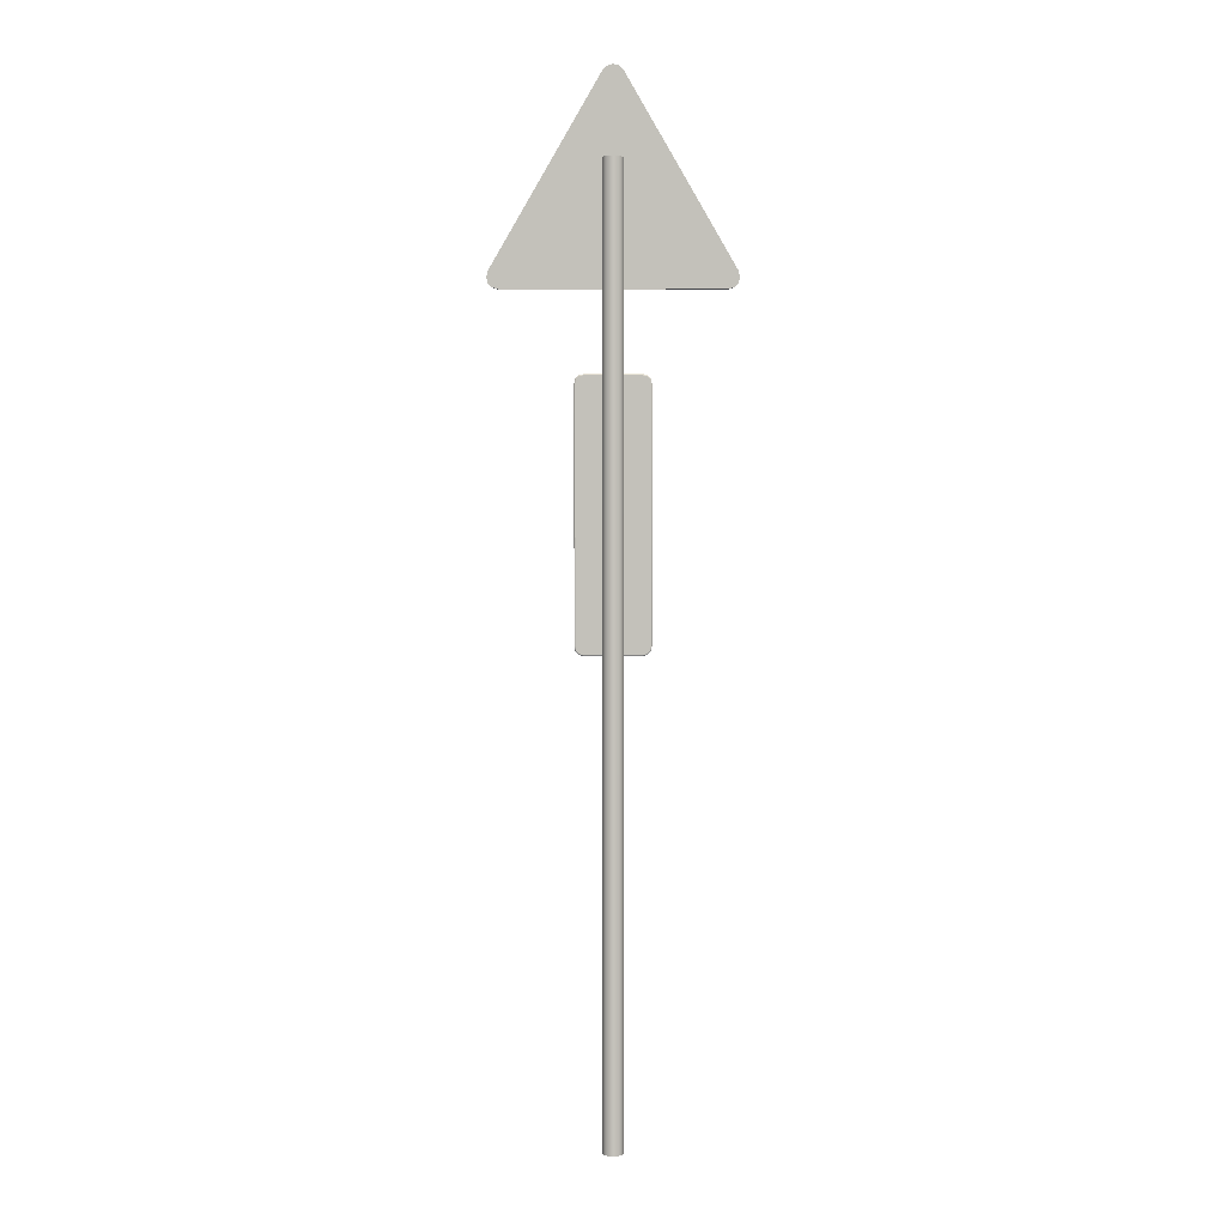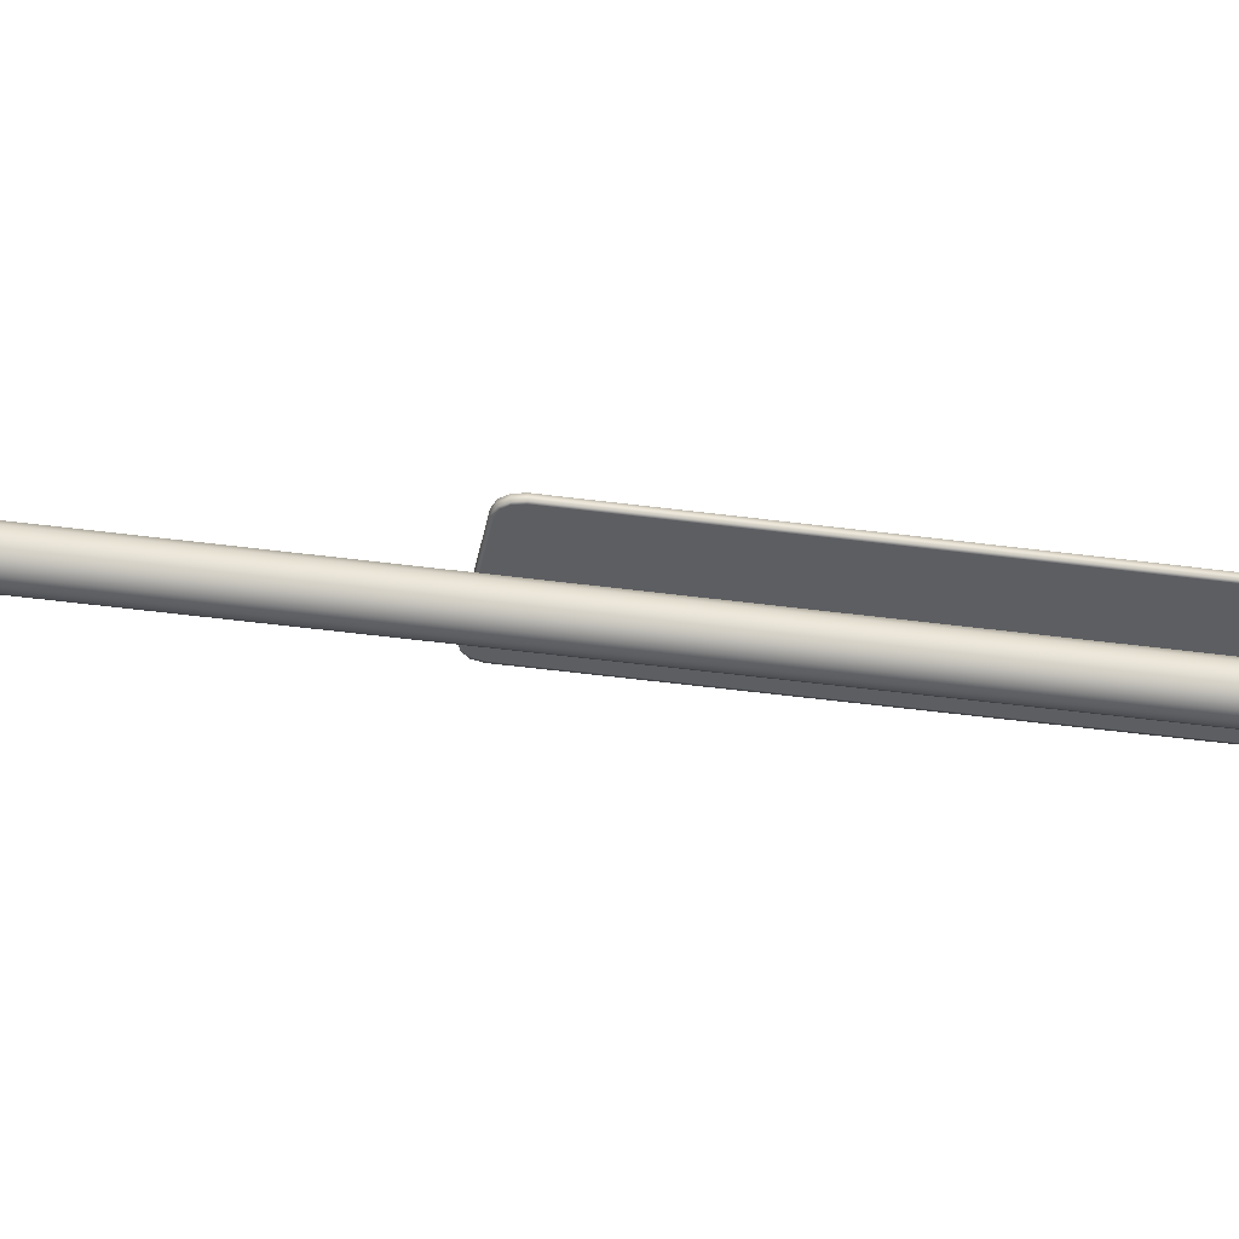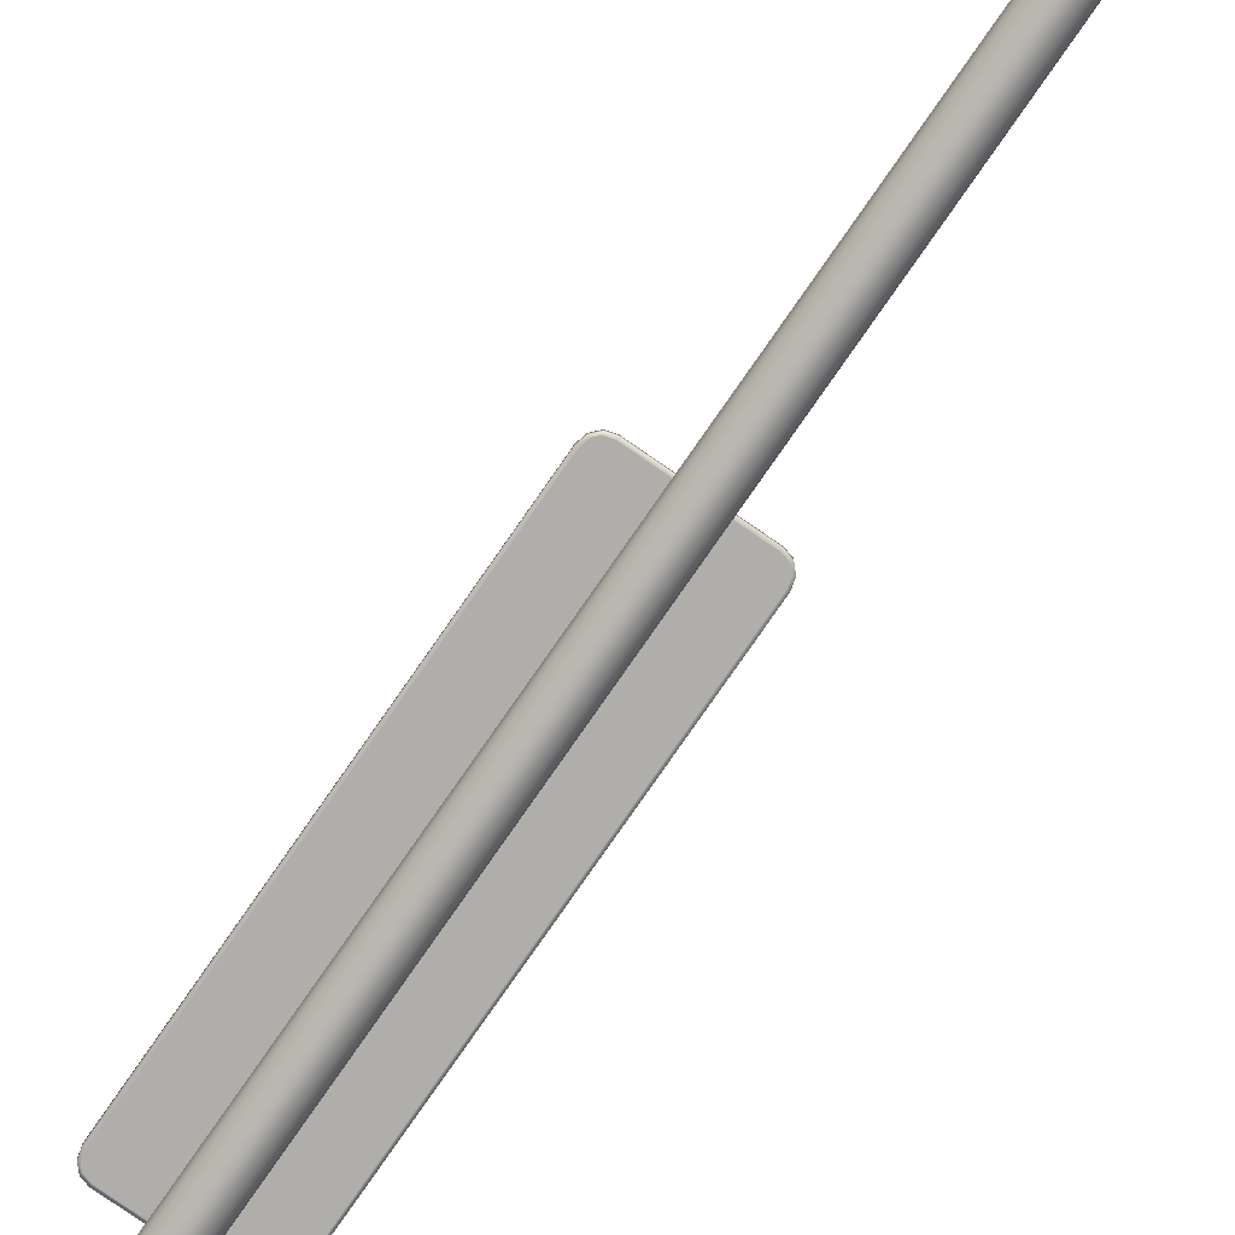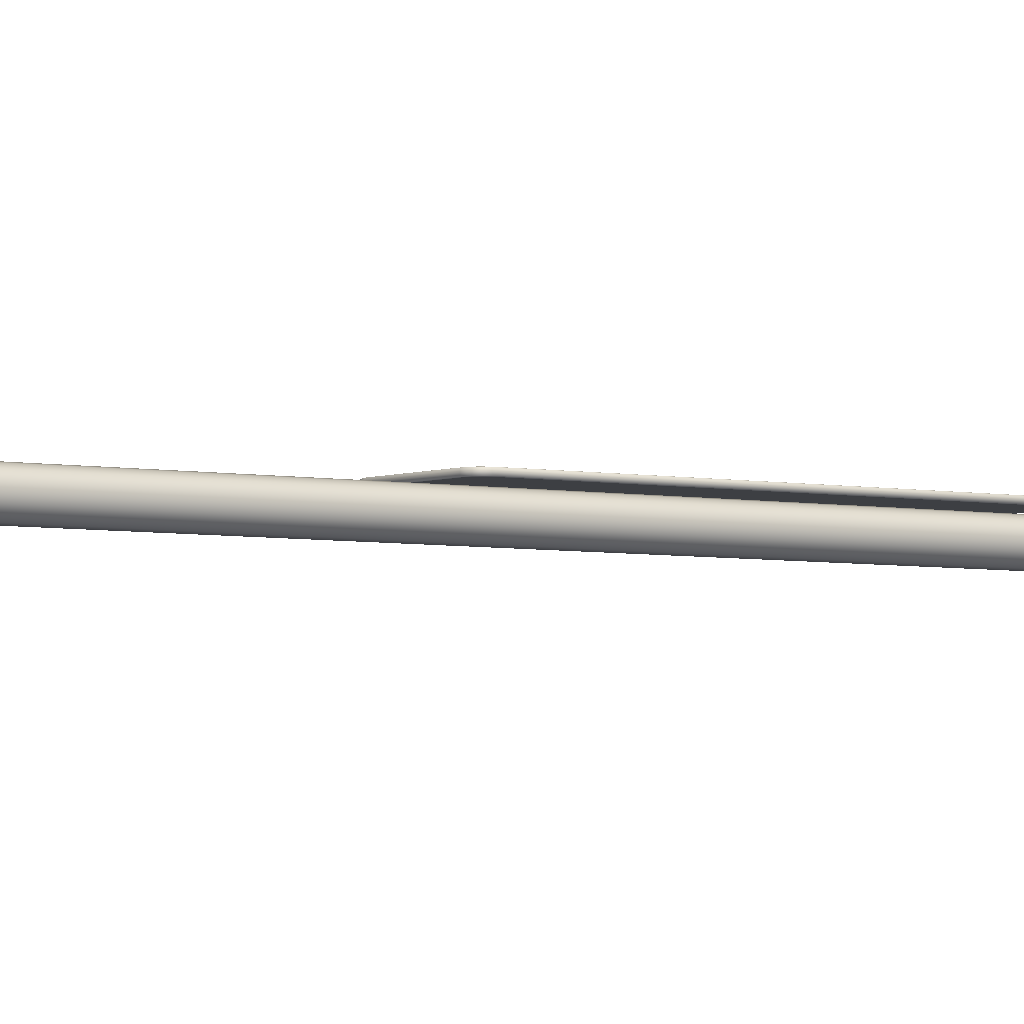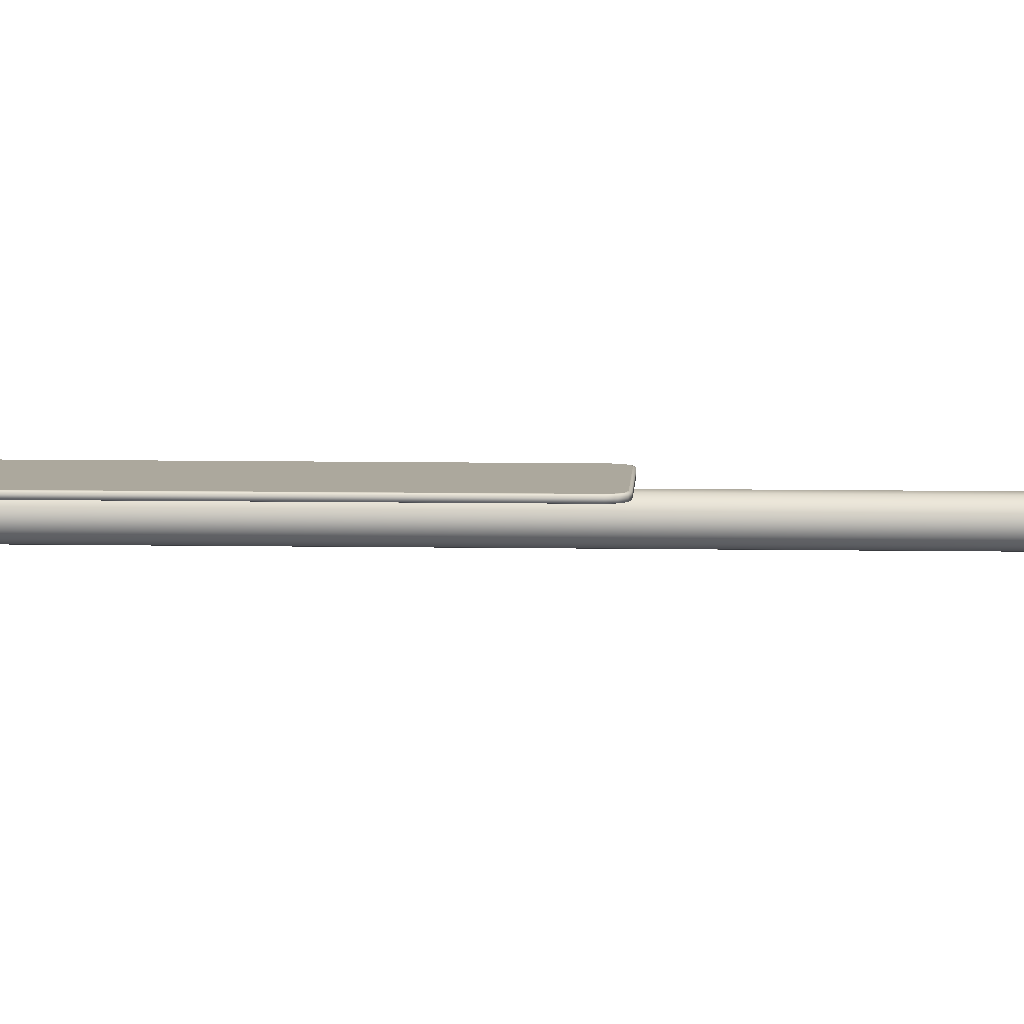
<metadata>
{"format":"obj","ext":"obj","renderer":"f3d","projection":"perspective","resolution":1024,"background":"white","views":[{"elev":2.4,"azim":-179.6,"up":"+Y"},{"elev":-38.4,"azim":80.0,"up":"+Z"},{"elev":-77.8,"azim":-34.7,"up":"+Z"},{"elev":-3.9,"azim":54.4,"up":"+Z"},{"elev":8.6,"azim":-87.4,"up":"+Z"}]}
</metadata>
<code>
o waning-crossing_de_warning-crossing_road_sign
v 0.3997 2.122 0.02171
v 0.383 2.093 0.02171
v 0.3622 2.086 0.02171
v -0.3622 2.086 0.02171
v -0.3955 2.105 0.02171
v -0.3955 2.143 0.02171
v -0.03333 2.771 0.02171
v 0.3622 2.086 0.007961
v 0.3997 2.122 0.007961
v 0.3955 2.143 0.007961
v 0.01667 2.785 0.007961
v 0 2.79 0.007961
v -0.01667 2.785 0.007961
v -0.03333 2.771 0.007961
v -0.383 2.093 0.007961
v 0.03333 2.771 0.007961
v 0.3955 2.143 0.02171
v -0.3622 2.086 0.007961
v 0.03333 2.771 0.02171
v 0.01667 2.785 0.02171
v 0 2.79 0.02171
v -0.01667 2.785 0.02171
v 0.3955 2.105 0.02171
v 0.3955 2.105 0.007961
v 0.383 2.093 0.007961
v -0.383 2.093 0.02171
v -0.3997 2.122 0.02171
v -0.3955 2.105 0.007961
v -0.3997 2.122 0.007961
v -0.3955 2.143 0.007961
v 0 -0.66 -0.06107
v 0.0132 -0.66 -0.05844
v 0.0244 2.493 -0.05096
v 0.03188 -0.66 -0.03977
v 0.0345 -0.66 -0.02656
v 0.0345 2.493 -0.02656
v 0.0244 -0.66 -0.002169
v 0.0244 2.493 -0.002169
v 0 -0.66 0.007936
v -0.0132 -0.66 0.00531
v -0.0132 2.493 0.00531
v -0.03188 2.493 -0.01336
v -0.0345 2.493 -0.02656
v -0.03188 2.493 -0.03977
v -0.0244 -0.66 -0.05096
v -0.0244 2.493 -0.05096
v -0.0132 -0.66 -0.05844
v -0.0132 2.493 -0.05844
v 0 2.493 -0.06107
v 0.0132 2.493 -0.05844
v 0.0244 -0.66 -0.05096
v 0.03188 2.493 -0.03977
v 0.03188 -0.66 -0.01336
v 0.03188 2.493 -0.01336
v 0.0132 -0.66 0.00531
v 0.0132 2.493 0.00531
v 0 2.493 0.007936
v -0.0244 -0.66 -0.002169
v -0.0244 2.493 -0.002169
v -0.03188 -0.66 -0.01336
v -0.0345 -0.66 -0.02656
v -0.03188 -0.66 -0.03977
v -0.09479 0.9263 0.01874
v -0.1235 0.9571 0.01874
v -0.09479 0.9304 0.01959
v -0.1091 0.9304 0.01874
v -0.1085 0.9344 0.01959
v -0.1197 0.9417 0.01874
v -0.1197 0.9571 0.01959
v -0.116 0.9424 0.01959
v -0.09479 1.819 0.01874
v -0.1235 1.788 0.01874
v -0.1091 1.815 0.01874
v -0.09479 1.815 0.01959
v -0.1085 1.811 0.01959
v -0.1197 1.788 0.01959
v -0.1197 1.804 0.01874
v -0.116 1.803 0.01959
v -0.09479 0.9263 0.009141
v -0.1235 0.9571 0.009141
v -0.1091 0.9304 0.009141
v -0.09479 0.9304 0.008286
v -0.1085 0.9344 0.008286
v -0.1197 0.9571 0.008286
v -0.1197 0.9417 0.009141
v -0.116 0.9424 0.008286
v -0.09479 1.819 0.009141
v -0.1235 1.788 0.009141
v -0.09479 1.815 0.008286
v -0.1091 1.815 0.009141
v -0.1085 1.811 0.008286
v -0.1197 1.804 0.009141
v -0.1197 1.788 0.008286
v -0.116 1.803 0.008286
v 0.09479 0.9263 0.01874
v 0.1235 0.9571 0.01874
v 0.1091 0.9304 0.01874
v 0.09479 0.9304 0.01959
v 0.1085 0.9344 0.01959
v 0.1197 0.9571 0.01959
v 0.1197 0.9417 0.01874
v 0.116 0.9424 0.01959
v 0.09479 1.819 0.01874
v 0.1235 1.788 0.01874
v 0.09479 1.815 0.01959
v 0.1091 1.815 0.01874
v 0.1085 1.811 0.01959
v 0.1197 1.804 0.01874
v 0.1197 1.788 0.01959
v 0.116 1.803 0.01959
v 0.09479 0.9263 0.009141
v 0.1235 0.9571 0.009141
v 0.09479 0.9304 0.008286
v 0.1091 0.9304 0.009141
v 0.1085 0.9344 0.008286
v 0.1197 0.9417 0.009141
v 0.1197 0.9571 0.008286
v 0.116 0.9424 0.008286
v 0.09479 1.819 0.009141
v 0.1235 1.788 0.009141
v 0.1091 1.815 0.009141
v 0.09479 1.815 0.008286
v 0.1085 1.811 0.008286
v 0.1197 1.788 0.008286
v 0.1197 1.804 0.009141
v 0.116 1.803 0.008286
f 7 6 27 5 26 4 3 2 23 1 17 19 20 21 22
f 30 14 13 12 11 16 10 9 24 25 8 18 15 28 29
f 50 49 48 46 44 43 42 59 41 57 56 38 54 36 52 33
f 93 122 124
f 105 74 109
f 115 113 117
f 113 82 117
f 82 83 86
f 86 84 82
f 84 93 117
f 93 94 91
f 91 89 93
f 89 122 93
f 122 123 126
f 126 124 122
f 124 117 93
f 117 118 115
f 117 82 84
f 74 75 78
f 78 76 74
f 76 69 109
f 74 76 109
f 69 70 67
f 67 65 69
f 65 98 69
f 98 99 102
f 102 100 98
f 100 109 69
f 98 100 69
f 109 110 107
f 107 105 109
f 12 21 20 11
f 2 25 24 23
f 17 10 16 19
f 27 29 28 5
f 3 8 25 2
f 30 6 7 14
f 14 7 22 13
f 11 20 19 16
f 26 15 18 4
f 5 28 15 26
f 6 30 29 27
f 3 4 18 8
f 23 24 9 1
f 13 22 21 12
f 1 9 10 17
f 31 49 50 32
f 32 50 33 51
f 51 33 52 34
f 34 52 36 35
f 35 36 54 53
f 53 54 38 37
f 37 38 56 55
f 55 56 57 39
f 39 57 41 40
f 40 41 59 58
f 58 59 42 60
f 60 42 43 61
f 61 43 44 62
f 62 44 46 45
f 45 46 48 47
f 47 48 49 31
f 112 120 104 96
f 119 87 71 103
f 64 72 88 80
f 63 65 67 66
f 64 68 70 69
f 68 66 67 70
f 71 73 75 74
f 73 77 78 75
f 72 76 78 77
f 79 81 83 82
f 81 85 86 83
f 80 84 86 85
f 87 89 91 90
f 88 92 94 93
f 92 90 91 94
f 95 97 99 98
f 97 101 102 99
f 96 100 102 101
f 103 105 107 106
f 104 108 110 109
f 108 106 107 110
f 111 113 115 114
f 112 116 118 117
f 116 114 115 118
f 119 121 123 122
f 121 125 126 123
f 120 124 126 125
f 79 63 66 81
f 81 66 68 85
f 85 68 64 80
f 69 76 72 64
f 71 87 90 73
f 73 90 92 77
f 77 92 88 72
f 93 84 80 88
f 111 79 82 113
f 87 119 122 89
f 120 112 117 124
f 95 111 114 97
f 97 114 116 101
f 101 116 112 96
f 119 103 106 121
f 121 106 108 125
f 125 108 104 120
f 109 100 96 104
f 63 95 98 65
f 103 71 74 105
f 79 111 95 63

</code>
